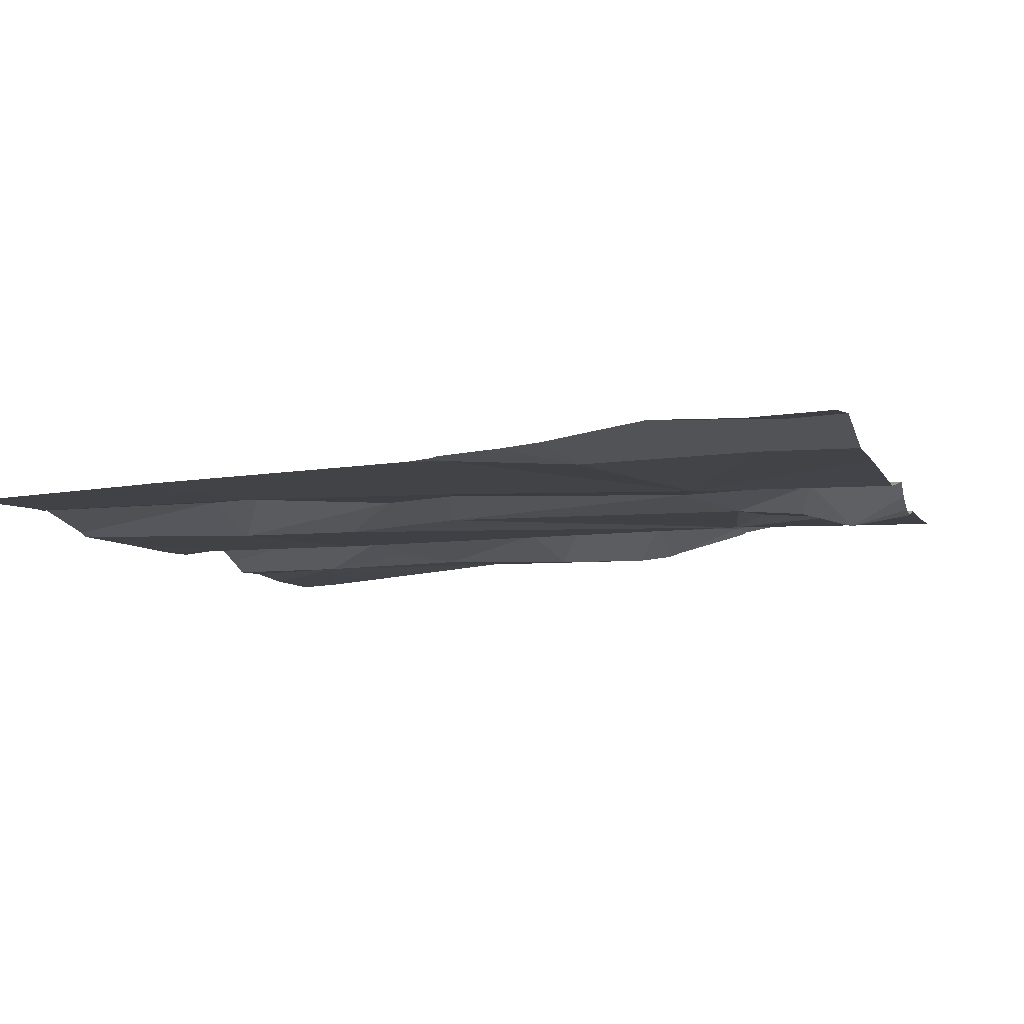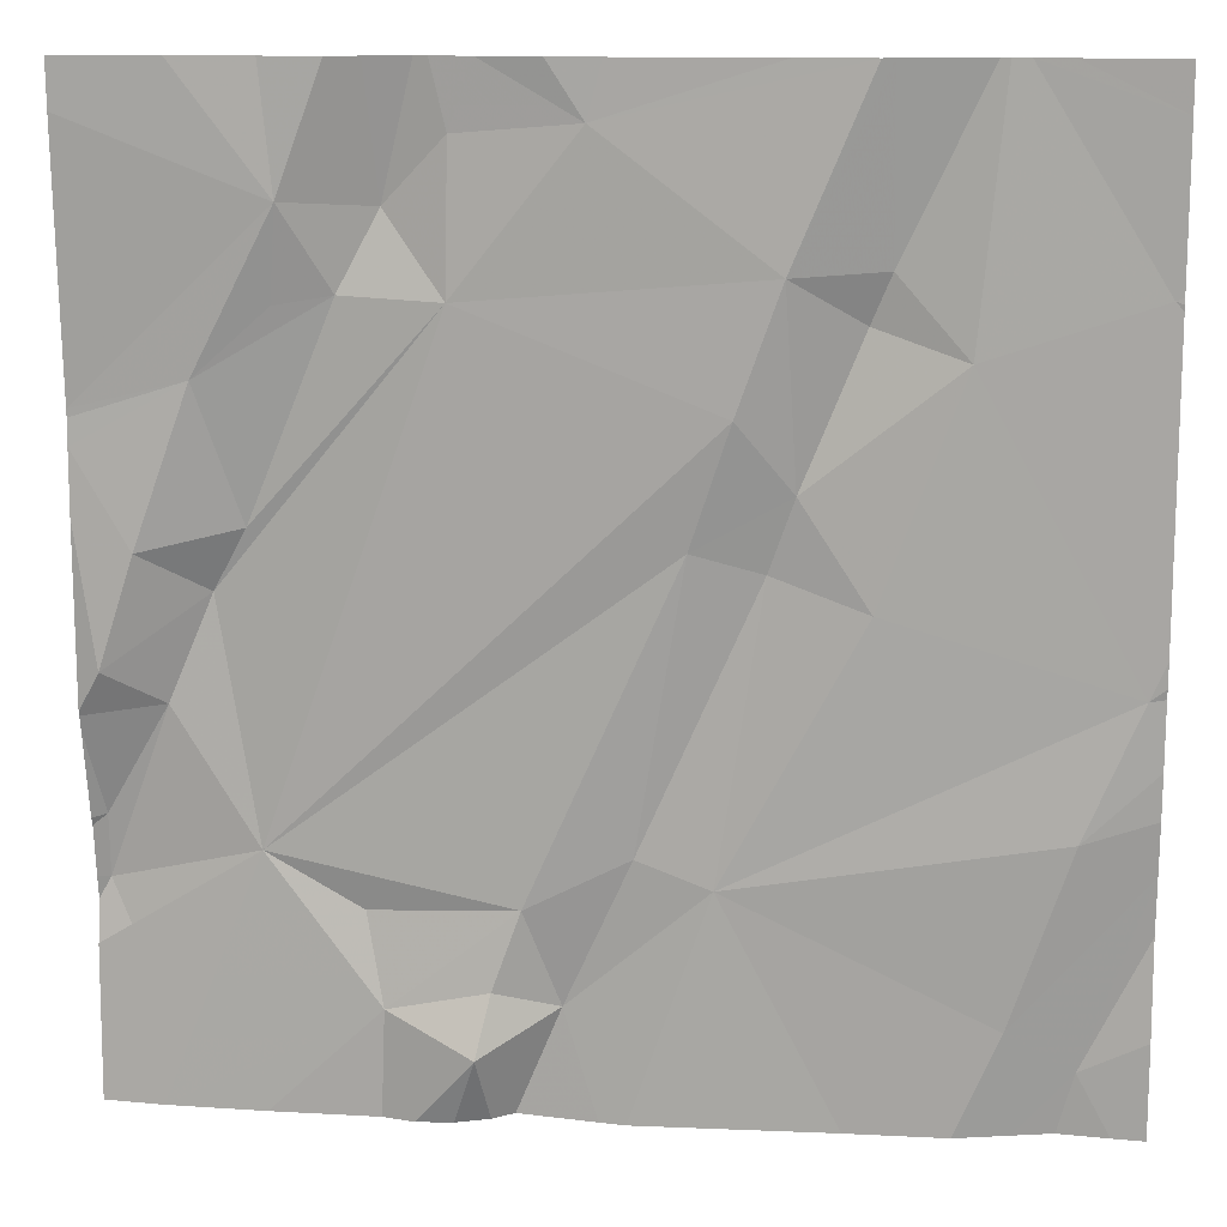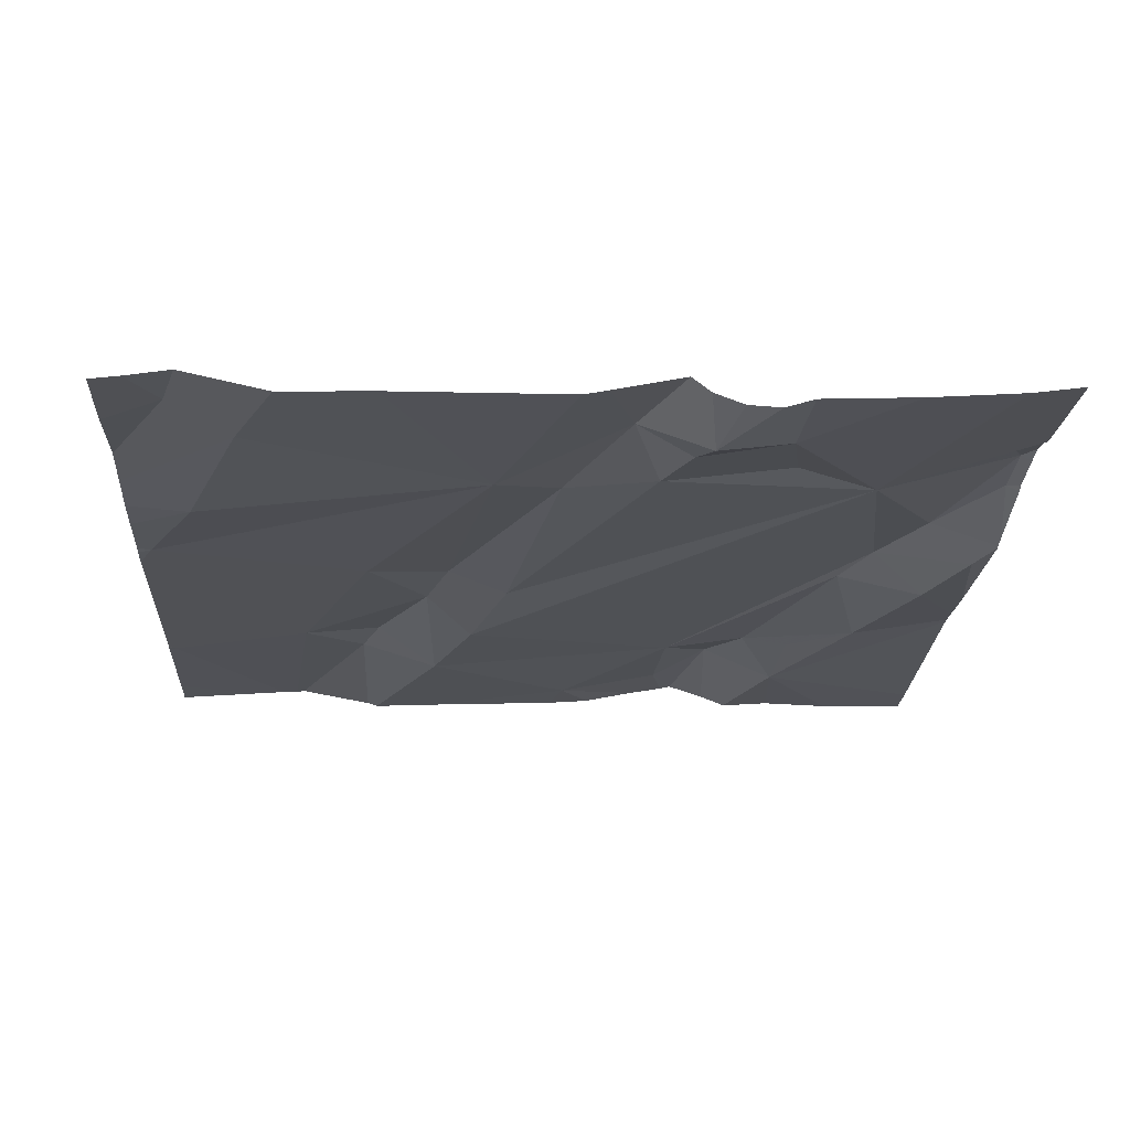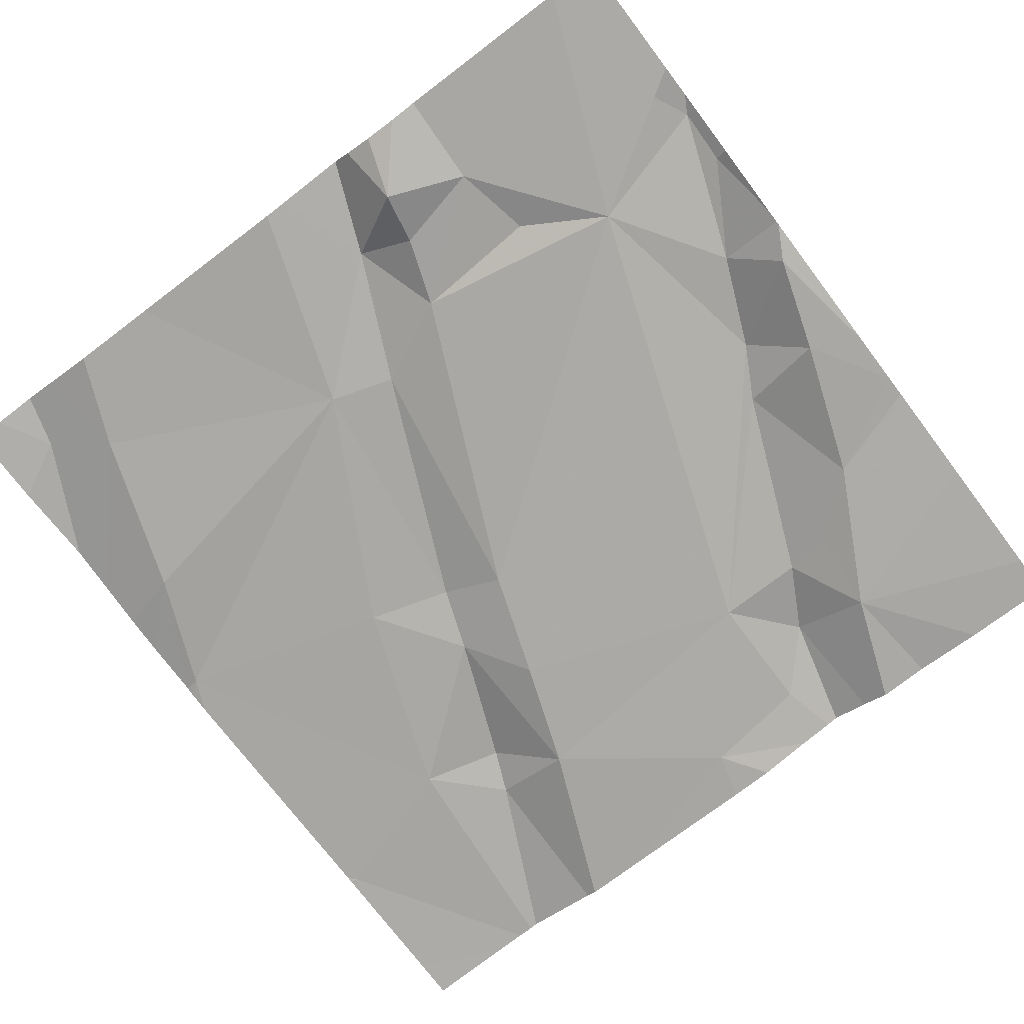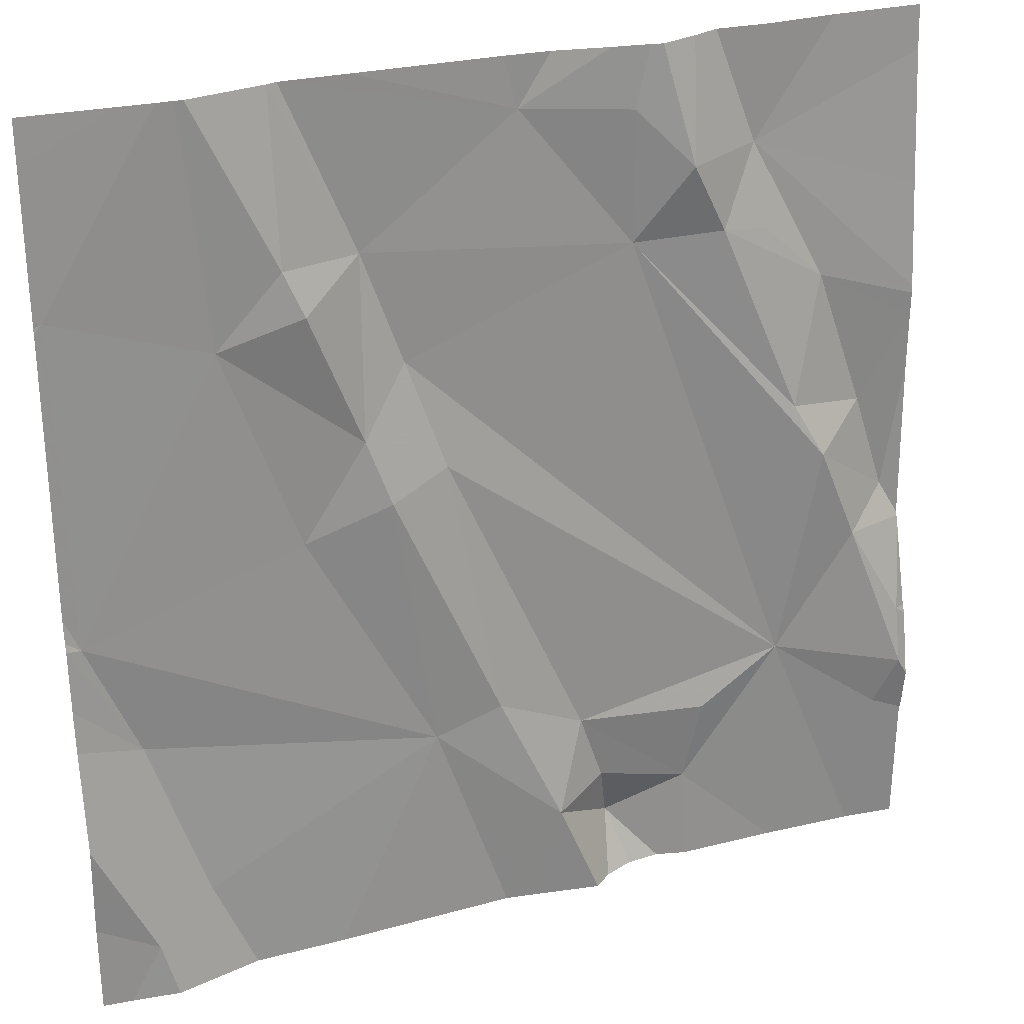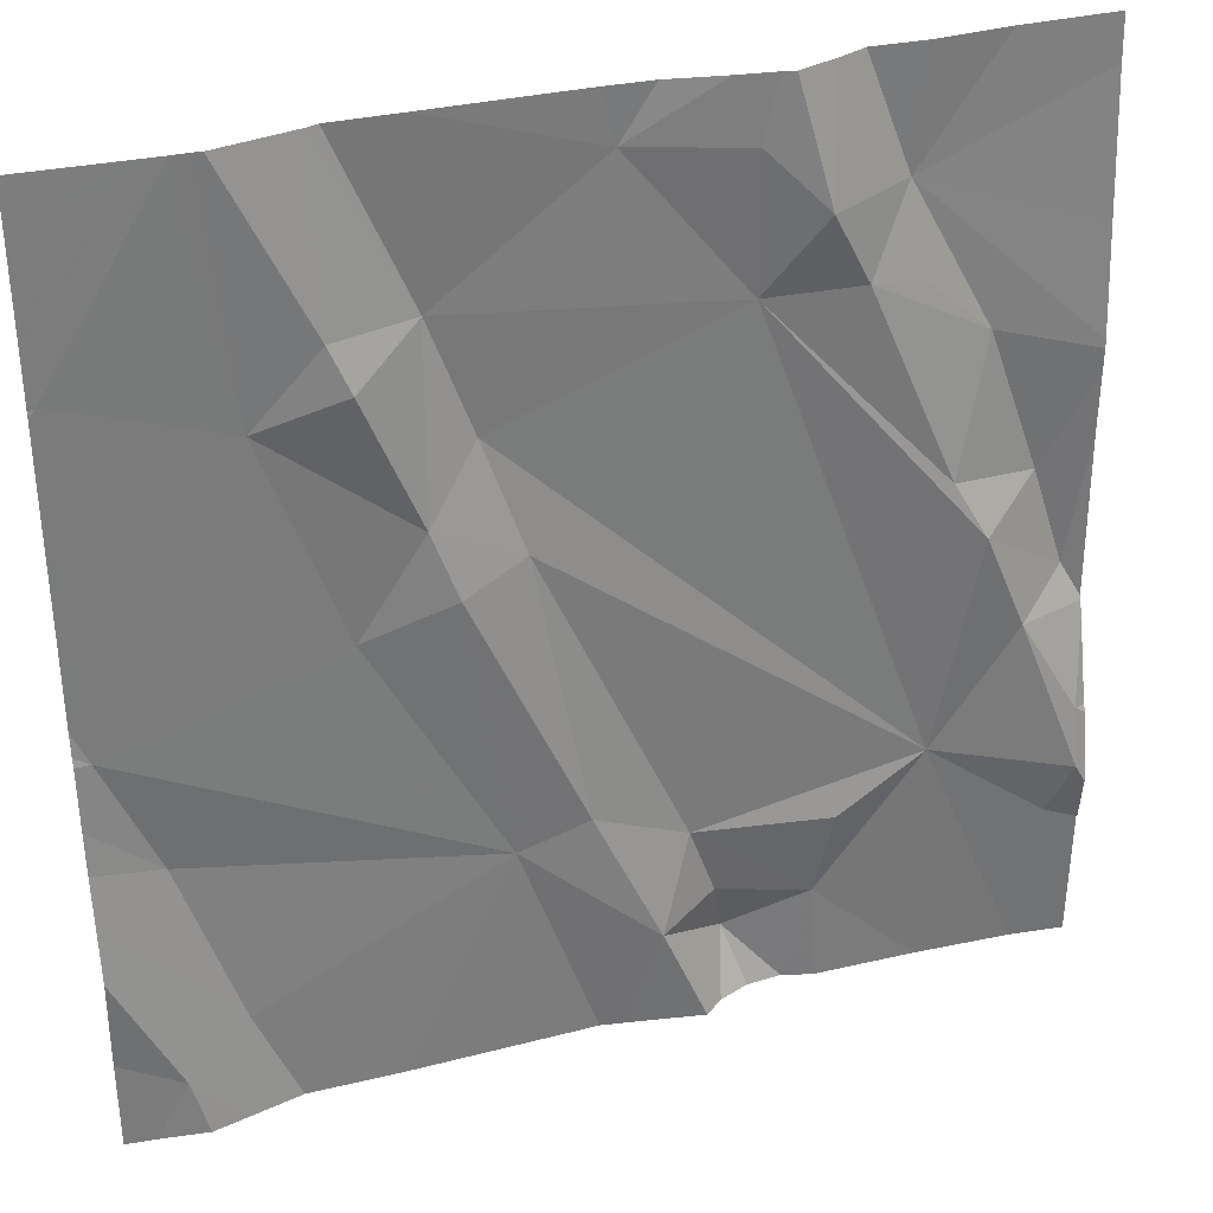
<metadata>
{"format":"obj","ext":"obj","renderer":"f3d","projection":"perspective","resolution":1024,"background":"white","views":[{"elev":-8.3,"azim":-73.2,"up":"+Z"},{"elev":12.4,"azim":-174.8,"up":"+Y"},{"elev":-18.6,"azim":-3.3,"up":"+Z"},{"elev":-71.7,"azim":37.1,"up":"+Z"},{"elev":26.5,"azim":-24.1,"up":"+Y"},{"elev":33.7,"azim":-19.9,"up":"+Y"}]}
</metadata>
<code>
v -138.8 279.5 500.7
v -139.2 280.3 500.7
v -138.8 279.6 500.7
v -138.8 279.5 500.7
v -139.3 280 500.7
v -139.4 279.9 500.7
v -139.4 280.1 500.7
v -138.9 280.3 500.7
v -139.6 280.3 500.7
v -139.7 279.4 500.7
v -139.6 279.4 500.7
v -139.7 279.8 500.7
v -139.6 279.6 500.7
v -139.3 279.6 500.7
v -139.2 279.4 500.7
v -139.6 280.3 500.7
v -139.5 280.1 500.7
v -138.8 279.3 500.7
v -139 279.4 500.7
v -138.9 279.6 500.7
v -139.1 280.3 500.7
v -138.8 279.7 500.7
v -139 280.2 500.7
v -139.7 280.1 500.7
v -139.5 279.8 500.7
v -139.4 279.9 500.7
v -139.5 280 500.7
v -139.5 280.1 500.7
v -139.3 279.6 500.7
v -139.1 280.1 500.7
v -139.3 279.9 500.7
v -138.8 279.9 500.7
v -138.8 280 500.7
v -139.6 280.3 500.7
v -139.4 280.3 500.6
v -139.1 279.4 500.7
v -139.2 280.2 500.7
v -139.5 280.3 500.6
v -139.1 280.2 500.7
v -139 280.2 500.7
v -139.2 279.5 500.7
v -138.9 279.8 500.7
v -138.8 279.7 500.7
v -139 280.1 500.7
v -138.9 279.9 500.7
v -139.1 279.5 500.7
v -139 279.5 500.7
v -138.9 280.3 500.7
v -139 280.1 500.7
v -138.9 280 500.7
v -138.8 279.6 500.7
v -138.8 279.8 500.7
v -138.8 279.9 500.7
v -139.6 279.3 500.7
v -139.4 279.3 500.7
v -138.8 279.6 500.7
v -139.6 279.3 500.7
v -138.8 279.5 500.7
v -139.3 279.3 500.7
v -139.2 279.3 500.7
v -139.2 279.3 500.7
v -139.5 279.3 500.7
v -139.7 279.8 500.7
v -139.7 279.7 500.7
v -139.7 280.2 500.7
v -139.7 280.1 500.7
v -139.7 279.6 500.7
v -139.7 279.5 500.7
v -139.7 279.8 500.7
v -139.7 279.8 500.7
v -139.7 279.6 500.7
v -139.7 279.4 500.7
v -139.5 280.3 500.7
v -139.1 280.3 500.7
v -139.7 280.1 500.7
v -139.7 280.1 500.7
v -138.8 280.1 500.7
v -138.8 280 500.7
v -138.8 279.5 500.7
v -138.8 279.6 500.7
v -138.8 279.6 500.7
v -138.8 280.2 500.7
v -138.8 280 500.7
v -138.8 279.7 500.7
v -138.8 279.7 500.7
v -139.1 279.3 500.7
v -139 279.3 500.7
v -138.8 279.3 500.7
v -139.1 279.3 500.7
v -139.1 279.3 500.7
v -138.8 279.3 500.7
v -138.9 279.3 500.7
v -139.7 279.3 500.7
v -139.7 279.3 500.7
v -139.1 280.3 500.7
v -139 280.3 500.7
v -139 280.3 500.7
v -139.2 280.3 500.7
v -139.6 280.3 500.7
v -139.7 280.3 500.7
v -138.8 280.3 500.7
v -138.8 280.3 500.7
f 6 5 7
f 96 40 23
f 11 10 54
f 13 12 63
f 61 14 59
f 73 7 38
f 88 19 92
f 14 11 62
f 65 24 9
f 6 25 26
f 17 27 28
f 14 29 26
f 30 5 20
f 27 17 34
f 9 27 16
f 31 5 6
f 14 25 12
f 10 11 67
f 79 51 1
f 78 23 50
f 25 27 12
f 14 13 11
f 67 13 71
f 26 25 14
f 90 36 89
f 95 39 21
f 21 40 96
f 19 36 86
f 12 27 24
f 7 17 28
f 26 31 6
f 28 27 6
f 27 25 6
f 77 23 78
f 70 24 75
f 12 13 14
f 4 20 18
f 38 37 35
f 39 40 21
f 31 41 20
f 43 42 20
f 44 30 45
f 37 7 30
f 23 40 44
f 20 42 30
f 36 46 15
f 41 31 29
f 15 46 41
f 31 20 5
f 20 41 47
f 36 15 60
f 42 45 30
f 96 23 97
f 74 39 95
f 7 5 30
f 35 37 98
f 31 26 29
f 49 23 44
f 20 47 19
f 45 50 44
f 50 49 44
f 15 41 29
f 14 15 29
f 39 37 30
f 30 44 40
f 89 36 60
f 74 37 39
f 28 6 7
f 41 46 19
f 19 47 41
f 49 50 23
f 19 46 36
f 40 39 30
f 43 20 51
f 33 52 32
f 88 20 19
f 1 20 4
f 51 58 1
f 87 19 86
f 86 36 90
f 80 51 81
f 56 43 51
f 20 58 51
f 8 82 101
f 50 53 33
f 52 43 84
f 43 56 22
f 52 42 43
f 42 52 53
f 53 45 42
f 2 37 74
f 60 15 61
f 53 50 45
f 78 50 83
f 1 58 20
f 63 12 69
f 64 13 63
f 3 56 80
f 66 24 65
f 55 14 62
f 22 56 3
f 67 11 13
f 68 10 67
f 32 52 85
f 69 12 70
f 16 27 34
f 18 20 88
f 70 12 24
f 33 53 52
f 71 13 64
f 72 10 68
f 59 14 55
f 93 72 94
f 34 17 73
f 75 24 76
f 9 24 27
f 76 24 66
f 8 23 82
f 61 15 14
f 80 56 51
f 62 11 54
f 81 51 79
f 82 23 77
f 83 50 33
f 54 10 57
f 57 10 93
f 84 43 22
f 85 52 84
f 48 23 8
f 38 7 37
f 91 4 18
f 92 19 87
f 93 10 72
f 73 17 7
f 97 23 48
f 98 37 2
f 99 65 9
f 100 65 99
f 101 82 102

</code>
